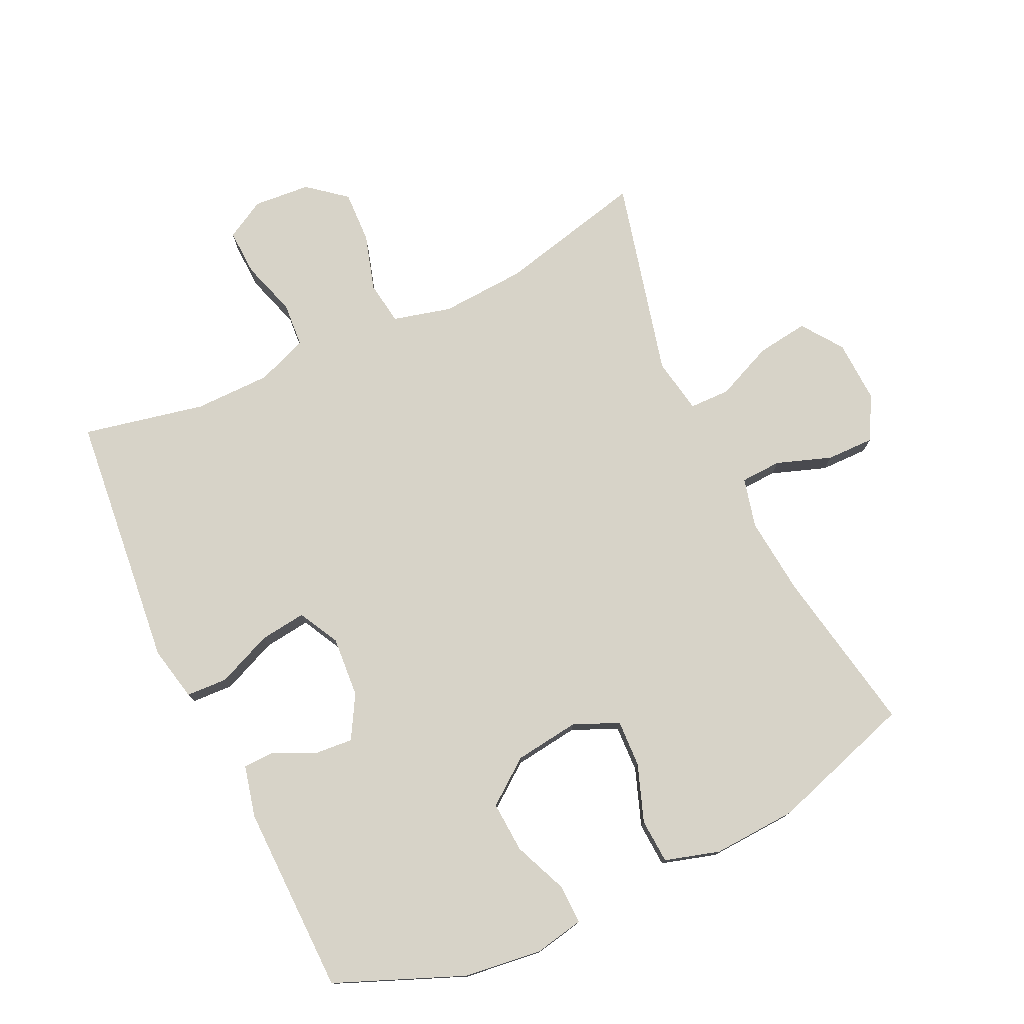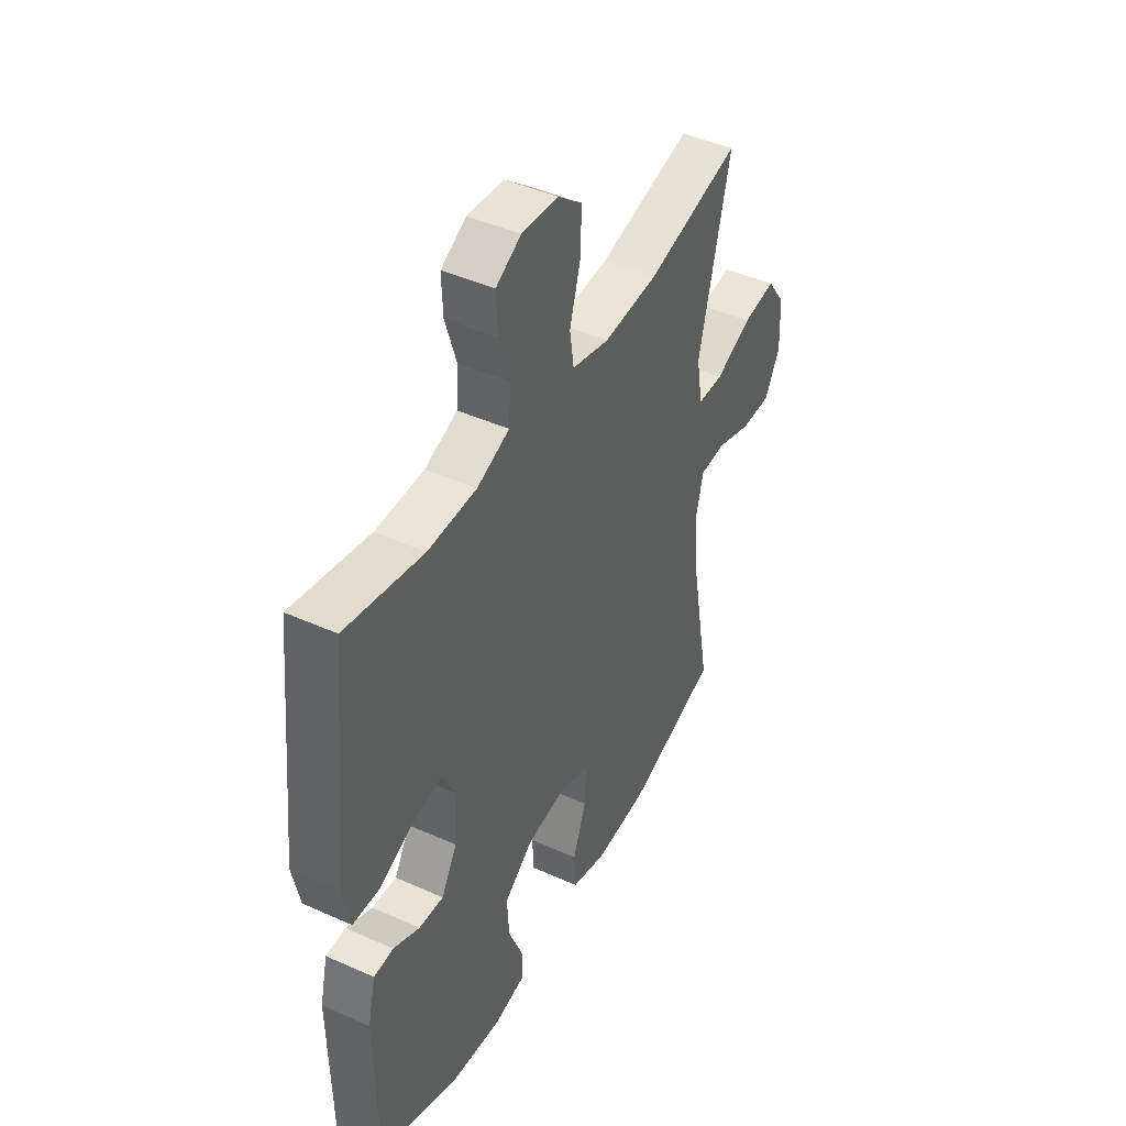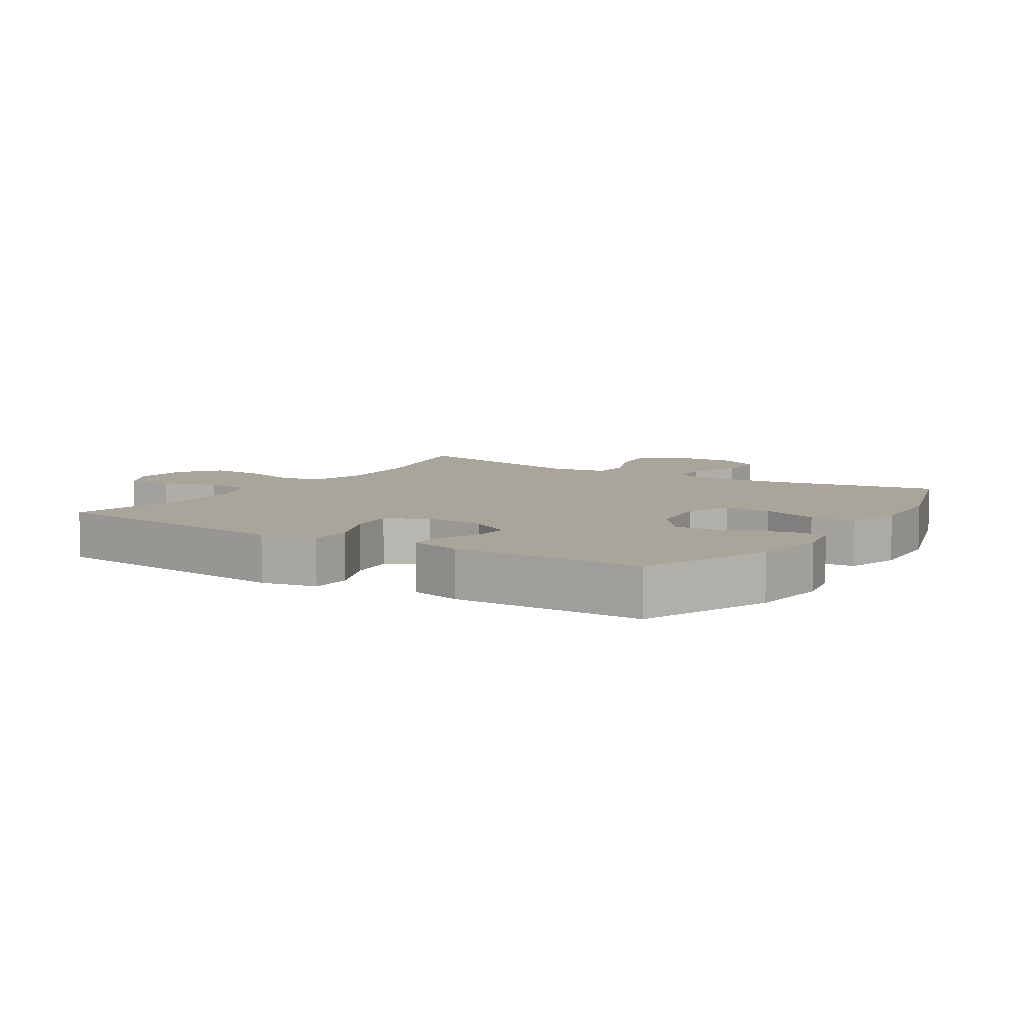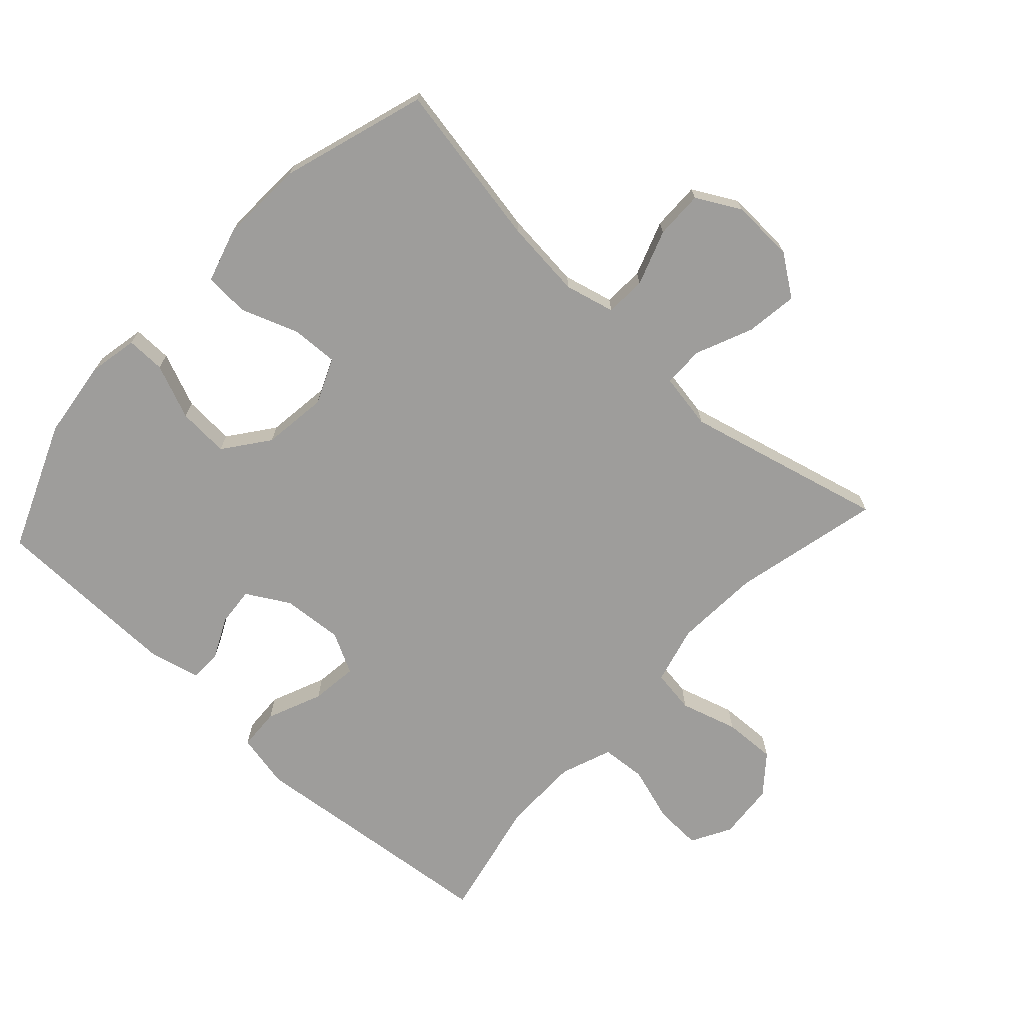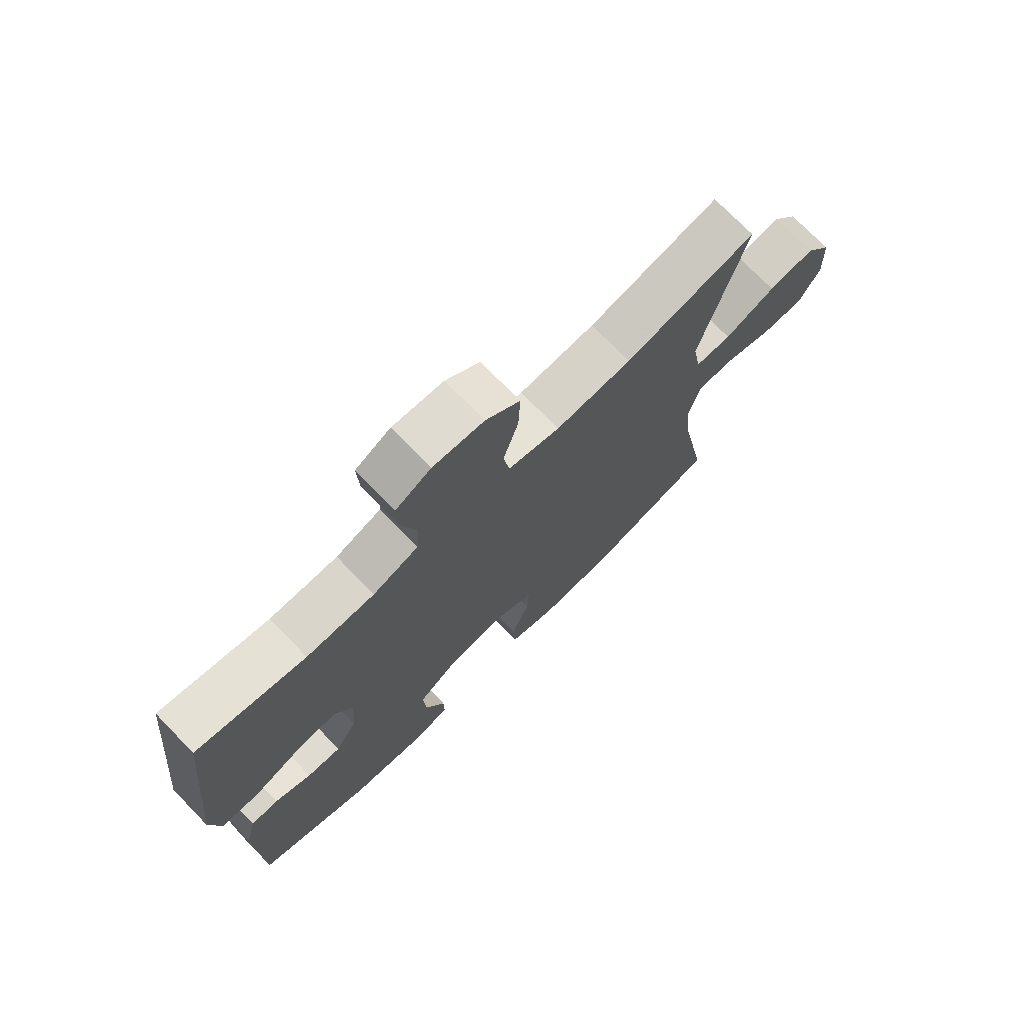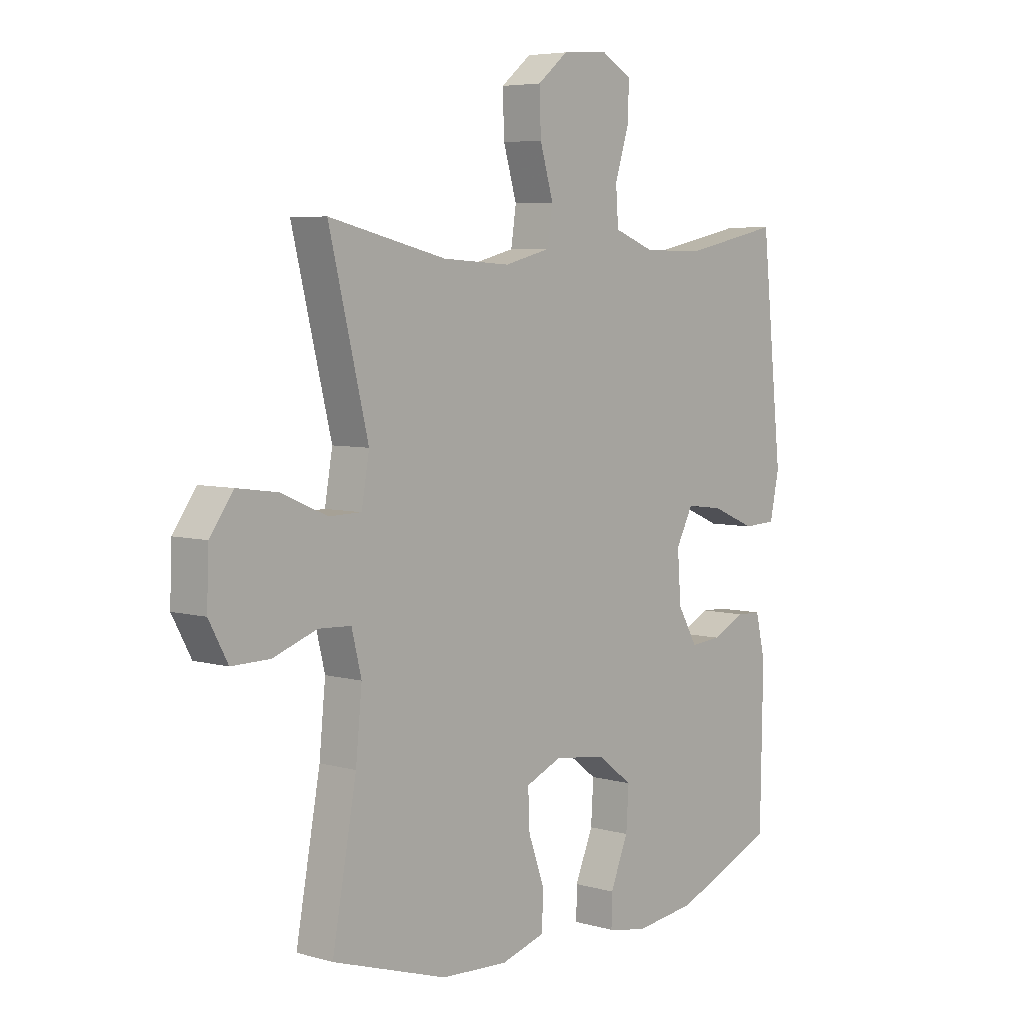
<metadata>
{"format":"obj","ext":"obj","renderer":"f3d","projection":"perspective","resolution":1024,"background":"white","views":[{"elev":76.6,"azim":154.7,"up":"+Y"},{"elev":44.5,"azim":117.6,"up":"+Z"},{"elev":7.5,"azim":122.5,"up":"+Y"},{"elev":-70.6,"azim":-132.6,"up":"+Y"},{"elev":73.8,"azim":135.8,"up":"+Z"},{"elev":5.6,"azim":-49.2,"up":"+Z"}]}
</metadata>
<code>
v 0.5 0.07 -0.5
v 0.302 0.07 -0.581
v 0.181 0.07 -0.596
v 0.105 0.07 -0.581
v 0.106 0.07 -0.521
v 0.141 0.07 -0.437
v 0.146 0.07 -0.358
v 0.077 0.07 -0.306
v -0.023 0.07 -0.293
v -0.093 0.07 -0.323
v -0.09 0.07 -0.396
v -0.058 0.07 -0.484
v -0.062 0.07 -0.553
v -0.147 0.07 -0.578
v -0.277 0.07 -0.571
v -0.5 0.07 -0.5
v -0.453 0.07 -0.244
v -0.441 0.07 -0.123
v -0.46 0.07 -0.046
v -0.523 0.07 -0.043
v -0.608 0.07 -0.073
v -0.682 0.07 -0.074
v -0.719 0.07 -0.006
v -0.715 0.07 0.091
v -0.67 0.07 0.154
v -0.59 0.07 0.143
v -0.502 0.07 0.105
v -0.439 0.07 0.106
v -0.424 0.07 0.192
v -0.5 0.07 0.5
v -0.272 0.07 0.446
v -0.14 0.07 0.438
v -0.05 0.07 0.461
v -0.04 0.07 0.528
v -0.066 0.07 0.616
v -0.069 0.07 0.697
v -0.01 0.07 0.745
v 0.078 0.07 0.752
v 0.139 0.07 0.718
v 0.136 0.07 0.646
v 0.109 0.07 0.56
v 0.114 0.07 0.491
v 0.193 0.07 0.461
v 0.311 0.07 0.46
v 0.5 0.07 0.5
v 0.527 0.07 0.237
v 0.541 0.07 0.104
v 0.523 0.07 0.019
v 0.459 0.07 0.016
v 0.374 0.07 0.052
v 0.302 0.07 0.061
v 0.269 0.07 -0.002
v 0.276 0.07 -0.096
v 0.314 0.07 -0.162
v 0.374 0.07 -0.157
v 0.438 0.07 -0.126
v 0.486 0.07 -0.128
v 0.505 0.07 -0.208
v 0.5 0 -0.5
v 0.302 0 -0.581
v 0.181 0 -0.596
v 0.105 0 -0.581
v 0.106 0 -0.521
v 0.141 0 -0.437
v 0.146 0 -0.358
v 0.077 0 -0.306
v -0.023 0 -0.293
v -0.093 0 -0.323
v -0.09 0 -0.396
v -0.058 0 -0.484
v -0.062 0 -0.553
v -0.147 0 -0.578
v -0.277 0 -0.571
v -0.5 0 -0.5
v -0.453 0 -0.244
v -0.441 0 -0.123
v -0.46 0 -0.046
v -0.523 0 -0.043
v -0.608 0 -0.073
v -0.682 0 -0.074
v -0.719 0 -0.006
v -0.715 0 0.091
v -0.67 0 0.154
v -0.59 0 0.143
v -0.502 0 0.105
v -0.439 0 0.106
v -0.424 0 0.192
v -0.5 0 0.5
v -0.272 0 0.446
v -0.14 0 0.438
v -0.05 0 0.461
v -0.04 0 0.528
v -0.066 0 0.616
v -0.069 0 0.697
v -0.01 0 0.745
v 0.078 0 0.752
v 0.139 0 0.718
v 0.136 0 0.646
v 0.109 0 0.56
v 0.114 0 0.491
v 0.193 0 0.461
v 0.311 0 0.46
v 0.5 0 0.5
v 0.527 0 0.237
v 0.541 0 0.104
v 0.523 0 0.019
v 0.459 0 0.016
v 0.374 0 0.052
v 0.302 0 0.061
v 0.269 0 -0.002
v 0.276 0 -0.096
v 0.314 0 -0.162
v 0.374 0 -0.157
v 0.438 0 -0.126
v 0.486 0 -0.128
v 0.505 0 -0.208
f 55 56 57 58
f 54 55 58 1
f 53 54 1 2
f 52 53 2 3
f 47 48 49 50
f 46 47 50 51
f 44 45 46 51
f 43 44 51 52
f 38 39 40 41
f 38 41 42
f 37 38 42
f 34 35 36 37
f 34 37 42
f 33 34 42 43
f 29 30 31
f 28 29 31 32
f 24 25 26 27
f 24 27 28
f 23 24 28
f 20 21 22 23
f 19 20 23 28
f 18 19 28 32
f 14 15 16 17
f 11 12 13 14
f 10 11 14 17
f 9 10 17 18
f 3 4 5 6
f 3 6 7
f 52 3 7
f 43 52 7 8
f 18 32 33 43
f 8 9 18 43
f 116 115 114 113
f 59 116 113 112
f 60 59 112 111
f 61 60 111 110
f 108 107 106 105
f 109 108 105 104
f 109 104 103 102
f 110 109 102 101
f 99 98 97 96
f 100 99 96
f 100 96 95
f 95 94 93 92
f 100 95 92
f 101 100 92 91
f 89 88 87
f 90 89 87 86
f 85 84 83 82
f 86 85 82
f 86 82 81
f 81 80 79 78
f 86 81 78 77
f 90 86 77 76
f 75 74 73 72
f 72 71 70 69
f 75 72 69 68
f 76 75 68 67
f 64 63 62 61
f 65 64 61
f 65 61 110
f 66 65 110 101
f 101 91 90 76
f 101 76 67 66
f 1 59 60 2
f 2 60 61 3
f 3 61 62 4
f 4 62 63 5
f 5 63 64 6
f 6 64 65 7
f 7 65 66 8
f 8 66 67 9
f 9 67 68 10
f 10 68 69 11
f 11 69 70 12
f 12 70 71 13
f 13 71 72 14
f 14 72 73 15
f 15 73 74 16
f 16 74 75 17
f 17 75 76 18
f 18 76 77 19
f 19 77 78 20
f 20 78 79 21
f 21 79 80 22
f 22 80 81 23
f 23 81 82 24
f 24 82 83 25
f 25 83 84 26
f 26 84 85 27
f 27 85 86 28
f 28 86 87 29
f 29 87 88 30
f 30 88 89 31
f 31 89 90 32
f 32 90 91 33
f 33 91 92 34
f 34 92 93 35
f 35 93 94 36
f 36 94 95 37
f 37 95 96 38
f 38 96 97 39
f 39 97 98 40
f 40 98 99 41
f 41 99 100 42
f 42 100 101 43
f 43 101 102 44
f 44 102 103 45
f 45 103 104 46
f 46 104 105 47
f 47 105 106 48
f 48 106 107 49
f 49 107 108 50
f 50 108 109 51
f 51 109 110 52
f 52 110 111 53
f 53 111 112 54
f 54 112 113 55
f 55 113 114 56
f 56 114 115 57
f 57 115 116 58
f 58 116 59 1

</code>
